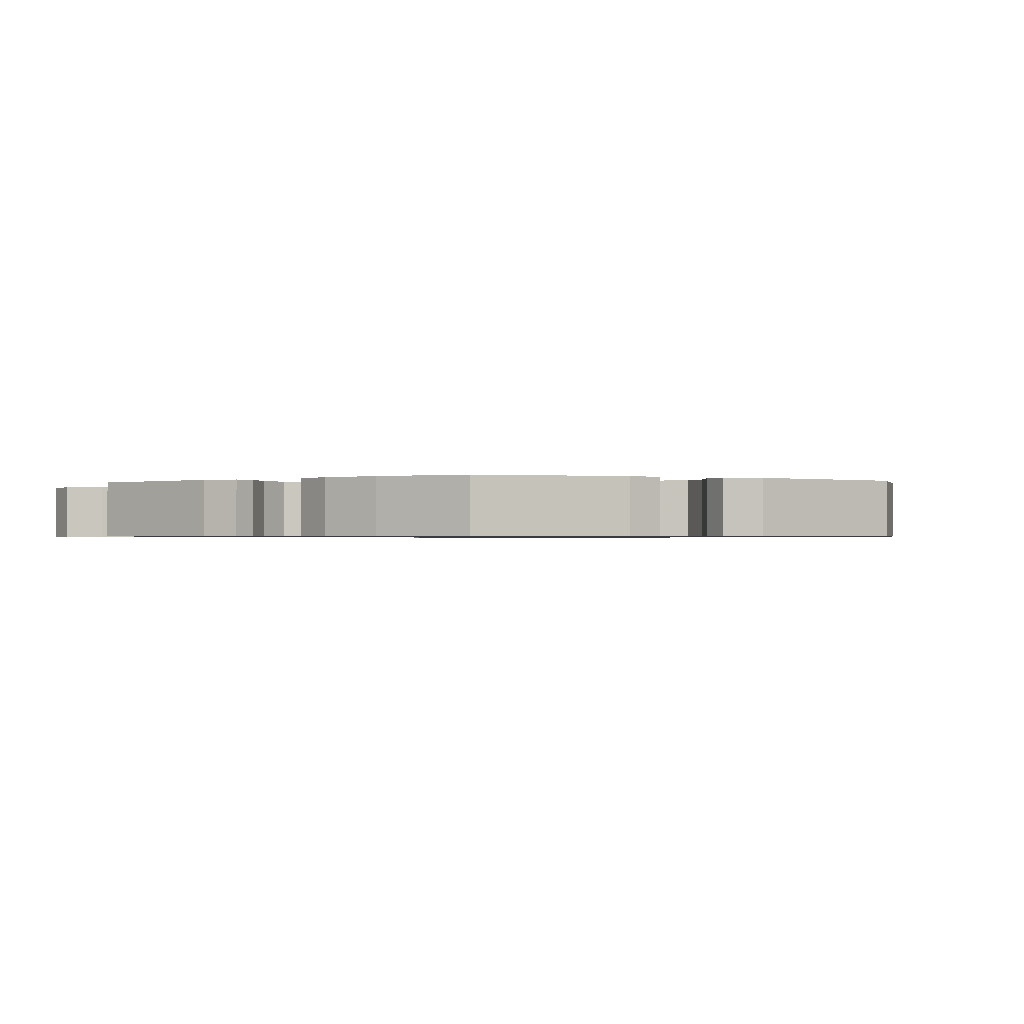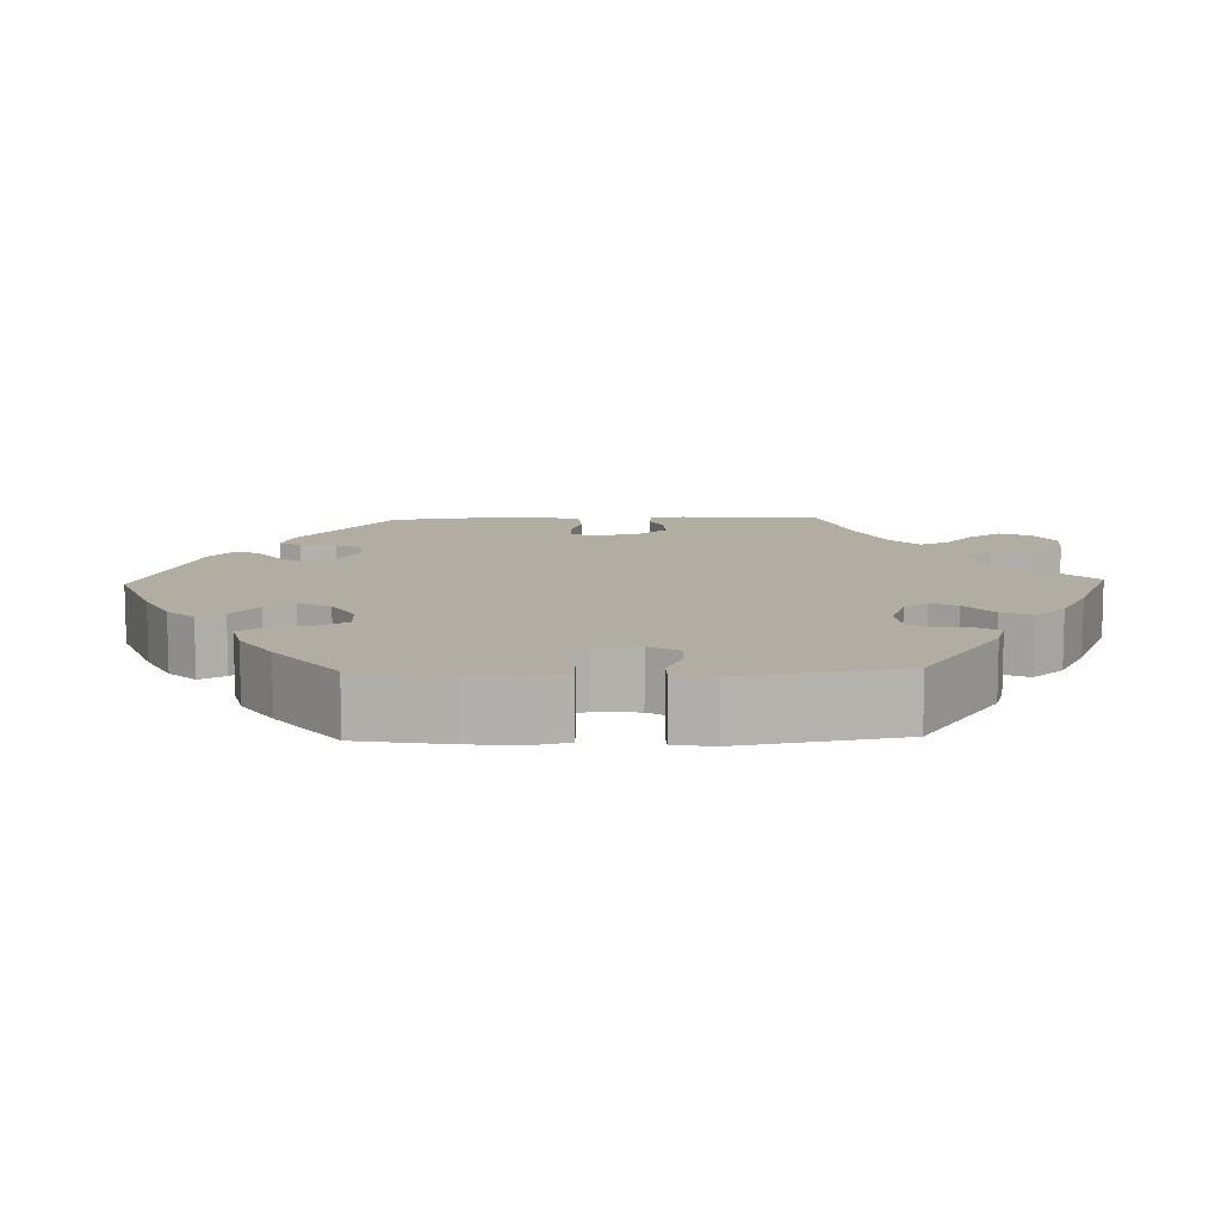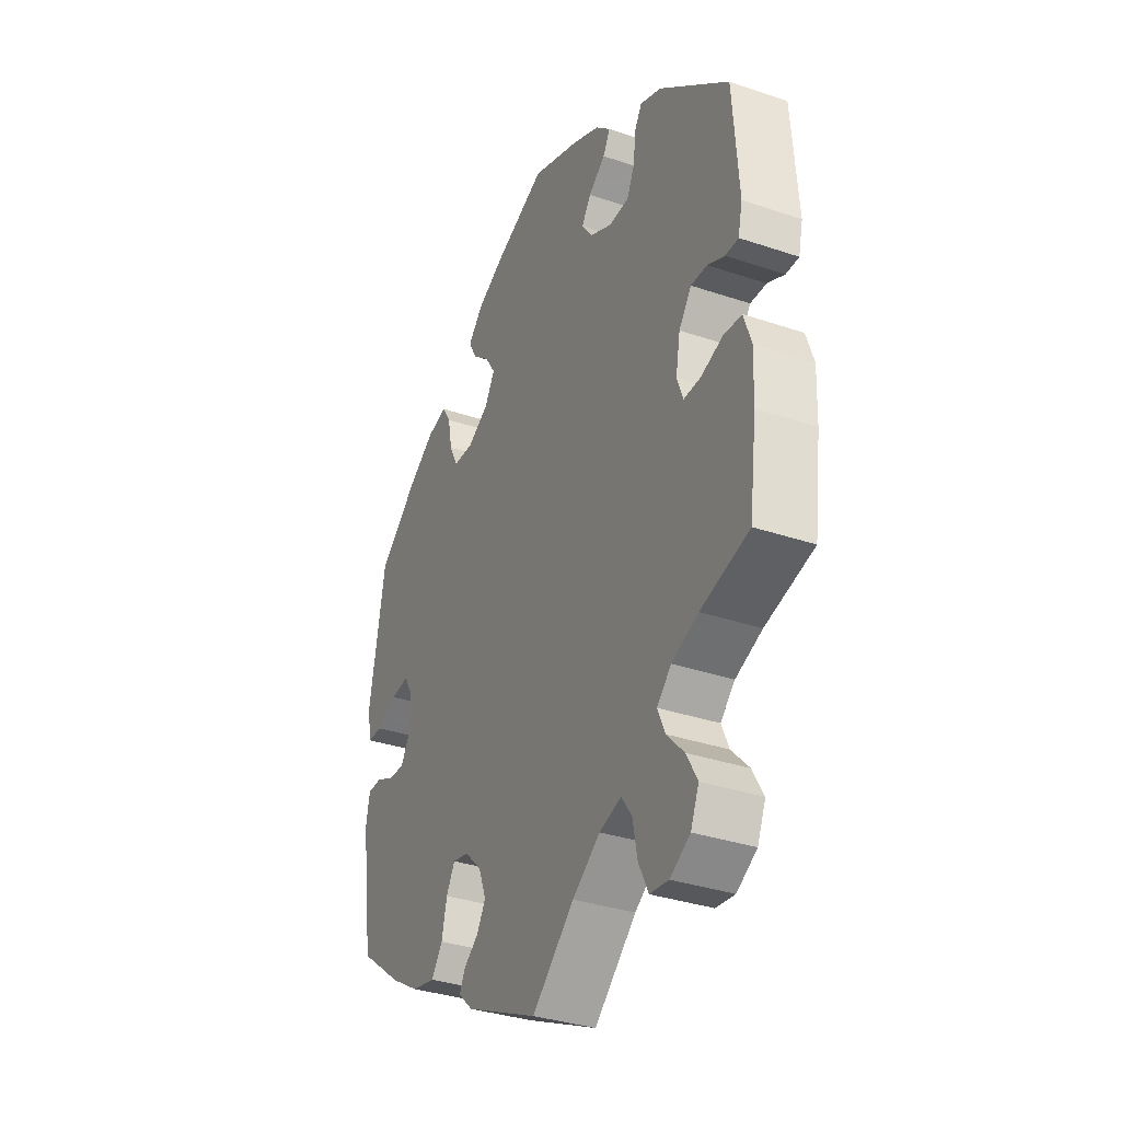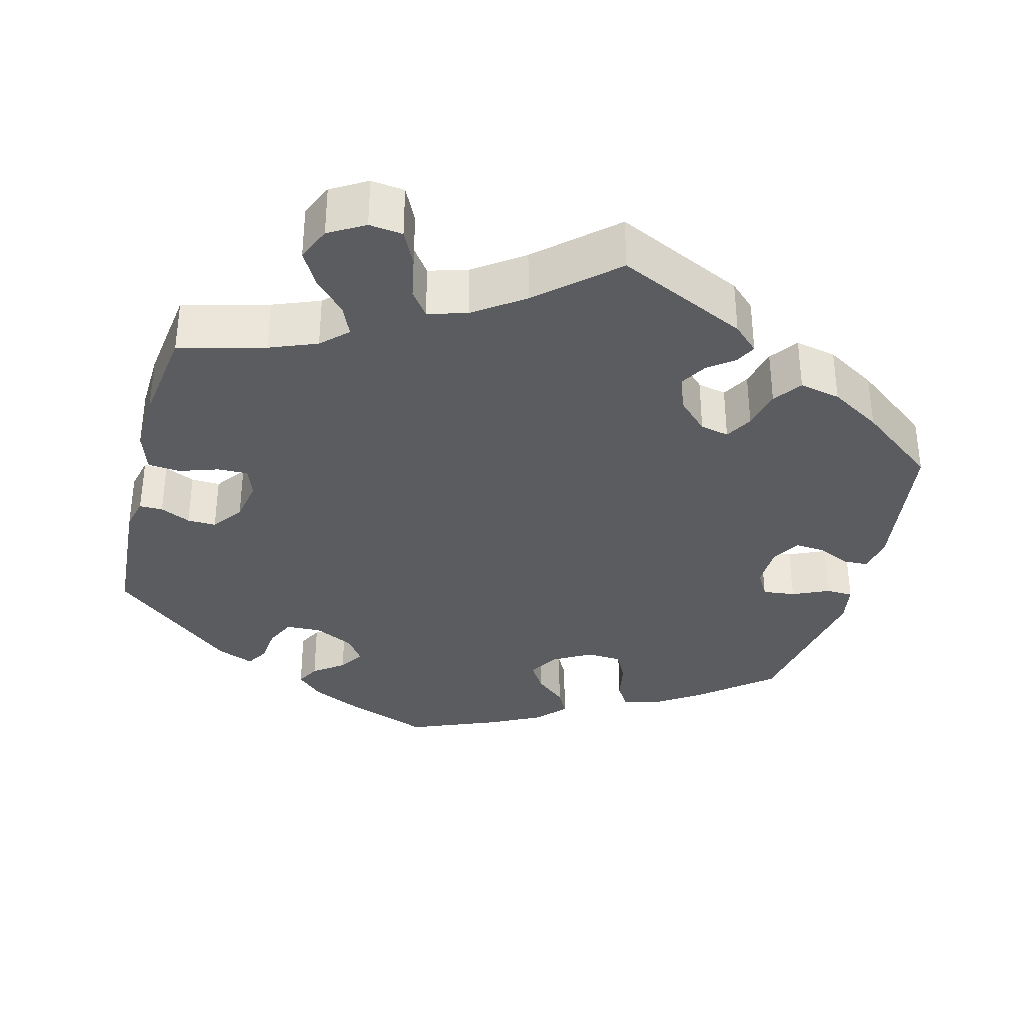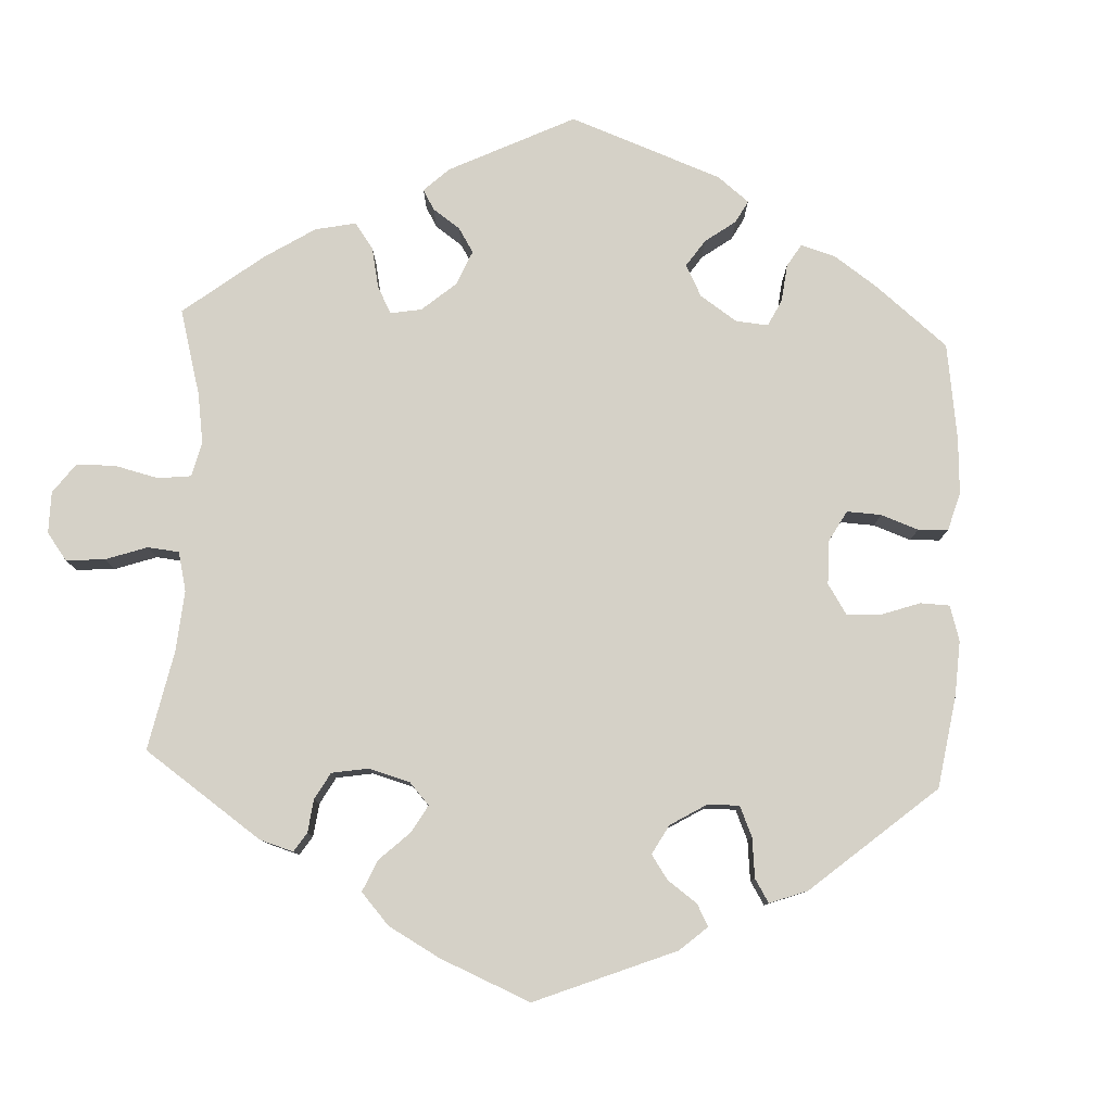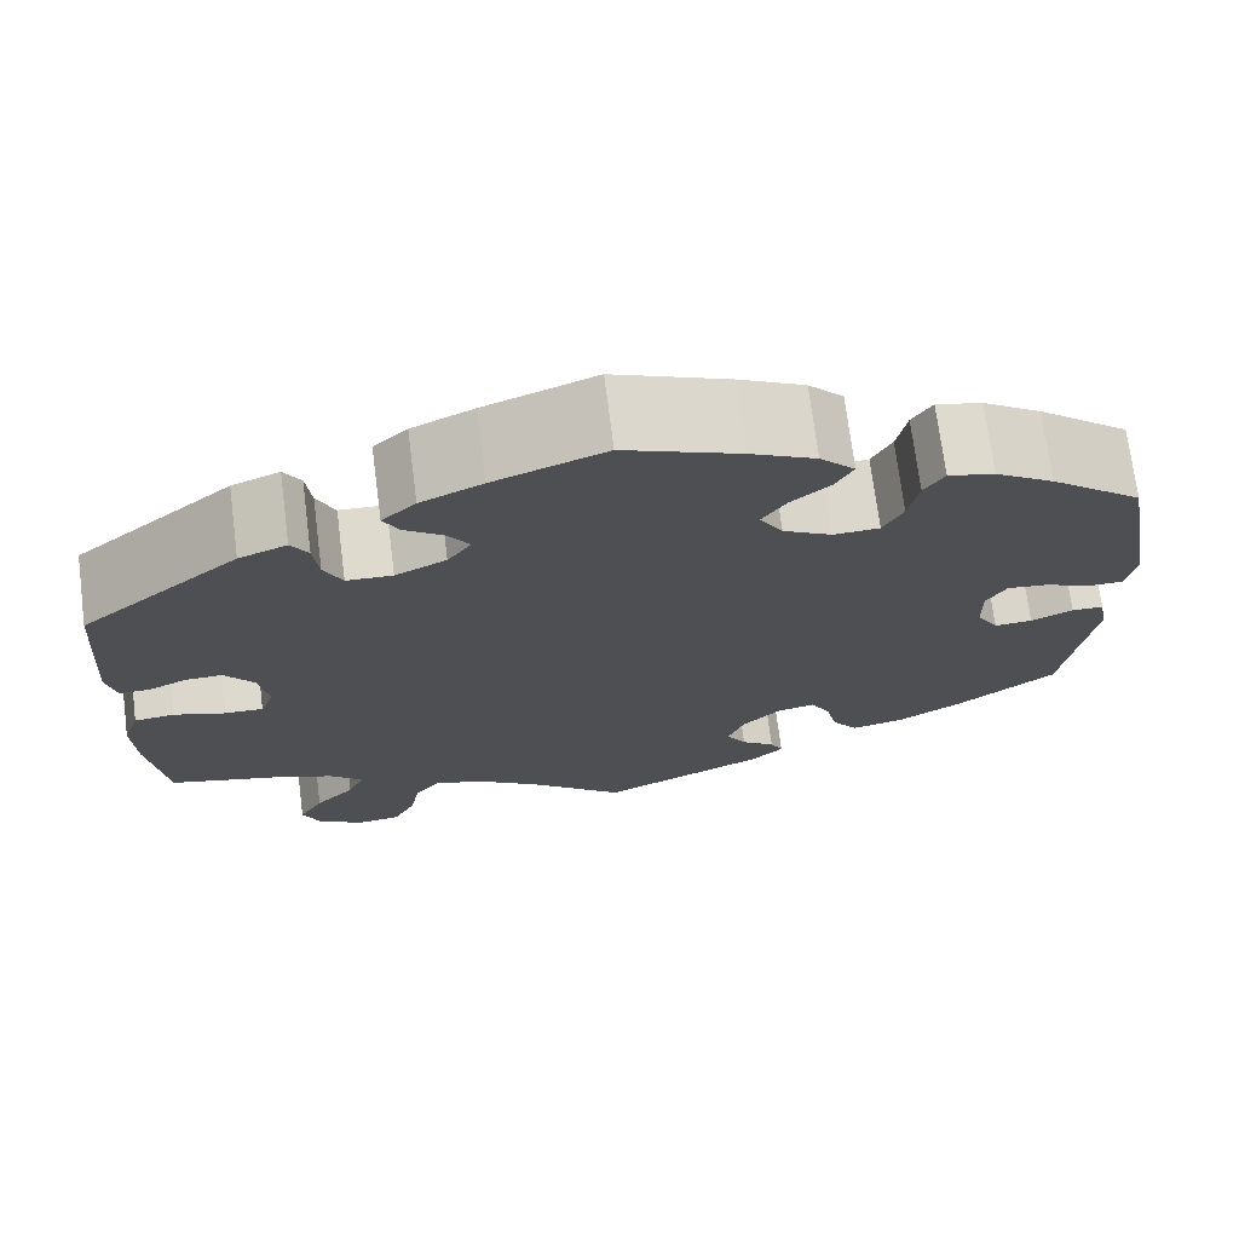
<metadata>
{"format":"obj","ext":"obj","renderer":"f3d","projection":"perspective","resolution":1024,"background":"white","views":[{"elev":-0.8,"azim":-115.6,"up":"+Y"},{"elev":10.6,"azim":28.3,"up":"+Y"},{"elev":-34.4,"azim":65.5,"up":"+Z"},{"elev":-34.9,"azim":165.4,"up":"+Y"},{"elev":79.5,"azim":-117.3,"up":"+Y"},{"elev":72.1,"azim":172.7,"up":"+Z"}]}
</metadata>
<code>
v -0.166 0.07 -0.5
v -0.199 0.07 -0.469
v -0.186 0.07 -0.443
v -0.152 0.07 -0.417
v -0.132 0.07 -0.383
v -0.149 0.07 -0.338
v -0.188 0.07 -0.3
v -0.225 0.07 -0.292
v -0.245 0.07 -0.327
v -0.257 0.07 -0.379
v -0.283 0.07 -0.415
v -0.336 0.07 -0.404
v -0.401 0.07 -0.365
v -0.501 0.07 -0.289
v -0.529 0.07 -0.096
v -0.52 0.07 -0.05
v -0.488 0.07 -0.049
v -0.446 0.07 -0.068
v -0.408 0.07 -0.071
v -0.386 0.07 -0.034
v -0.385 0.07 0.021
v -0.405 0.07 0.056
v -0.447 0.07 0.051
v -0.494 0.07 0.03
v -0.529 0.07 0.031
v -0.538 0.07 0.082
v -0.501 0.07 0.289
v -0.408 0.07 0.365
v -0.349 0.07 0.404
v -0.303 0.07 0.415
v -0.283 0.07 0.383
v -0.273 0.07 0.331
v -0.253 0.07 0.292
v -0.207 0.07 0.29
v -0.158 0.07 0.318
v -0.135 0.07 0.357
v -0.159 0.07 0.394
v -0.198 0.07 0.427
v -0.216 0.07 0.461
v -0.181 0.07 0.498
v -0.116 0.07 0.531
v 0 0.07 0.578
v 0.111 0.07 0.536
v 0.173 0.07 0.507
v 0.207 0.07 0.475
v 0.191 0.07 0.445
v 0.152 0.07 0.416
v 0.131 0.07 0.384
v 0.155 0.07 0.35
v 0.206 0.07 0.325
v 0.252 0.07 0.327
v 0.27 0.07 0.365
v 0.275 0.07 0.413
v 0.292 0.07 0.441
v 0.34 0.07 0.422
v 0.5 0.07 0.289
v 0.513 0.07 0.11
v 0.503 0.07 0.067
v 0.473 0.07 0.067
v 0.434 0.07 0.085
v 0.397 0.07 0.086
v 0.368 0.07 0.047
v 0.358 0.07 -0.009
v 0.372 0.07 -0.047
v 0.411 0.07 -0.046
v 0.462 0.07 -0.029
v 0.503 0.07 -0.033
v 0.52 0.07 -0.084
v 0.517 0.07 -0.161
v 0.5 0.07 -0.289
v 0.389 0.07 -0.318
v 0.328 0.07 -0.342
v 0.295 0.07 -0.374
v 0.312 0.07 -0.413
v 0.352 0.07 -0.455
v 0.377 0.07 -0.499
v 0.358 0.07 -0.543
v 0.312 0.07 -0.57
v 0.269 0.07 -0.565
v 0.247 0.07 -0.52
v 0.236 0.07 -0.464
v 0.212 0.07 -0.431
v 0.162 0.07 -0.446
v 0.098 0.07 -0.491
v 0.001 0.07 -0.578
v -0.166 0 -0.5
v -0.199 0 -0.469
v -0.186 0 -0.443
v -0.152 0 -0.417
v -0.132 0 -0.383
v -0.149 0 -0.338
v -0.188 0 -0.3
v -0.225 0 -0.292
v -0.245 0 -0.327
v -0.257 0 -0.379
v -0.283 0 -0.415
v -0.336 0 -0.404
v -0.401 0 -0.365
v -0.501 0 -0.289
v -0.529 0 -0.096
v -0.52 0 -0.05
v -0.488 0 -0.049
v -0.446 0 -0.068
v -0.408 0 -0.071
v -0.386 0 -0.034
v -0.385 0 0.021
v -0.405 0 0.056
v -0.447 0 0.051
v -0.494 0 0.03
v -0.529 0 0.031
v -0.538 0 0.082
v -0.501 0 0.289
v -0.408 0 0.365
v -0.349 0 0.404
v -0.303 0 0.415
v -0.283 0 0.383
v -0.273 0 0.331
v -0.253 0 0.292
v -0.207 0 0.29
v -0.158 0 0.318
v -0.135 0 0.357
v -0.159 0 0.394
v -0.198 0 0.427
v -0.216 0 0.461
v -0.181 0 0.498
v -0.116 0 0.531
v 0 0 0.578
v 0.111 0 0.536
v 0.173 0 0.507
v 0.207 0 0.475
v 0.191 0 0.445
v 0.152 0 0.416
v 0.131 0 0.384
v 0.155 0 0.35
v 0.206 0 0.325
v 0.252 0 0.327
v 0.27 0 0.365
v 0.275 0 0.413
v 0.292 0 0.441
v 0.34 0 0.422
v 0.5 0 0.289
v 0.513 0 0.11
v 0.503 0 0.067
v 0.473 0 0.067
v 0.434 0 0.085
v 0.397 0 0.086
v 0.368 0 0.047
v 0.358 0 -0.009
v 0.372 0 -0.047
v 0.411 0 -0.046
v 0.462 0 -0.029
v 0.503 0 -0.033
v 0.52 0 -0.084
v 0.517 0 -0.161
v 0.5 0 -0.289
v 0.389 0 -0.318
v 0.328 0 -0.342
v 0.295 0 -0.374
v 0.312 0 -0.413
v 0.352 0 -0.455
v 0.377 0 -0.499
v 0.358 0 -0.543
v 0.312 0 -0.57
v 0.269 0 -0.565
v 0.247 0 -0.52
v 0.236 0 -0.464
v 0.212 0 -0.431
v 0.162 0 -0.446
v 0.098 0 -0.491
v 0.001 0 -0.578
f 84 85 1 2
f 83 84 2 3
f 82 83 3 4
f 78 79 80 81
f 76 77 78 81
f 74 75 76 81
f 73 74 81 82
f 72 73 82 4
f 68 69 70 71
f 65 66 67 68
f 64 65 68 71
f 63 64 71 72
f 57 58 59 60
f 57 60 61
f 56 57 61
f 55 56 61 62
f 52 53 54 55
f 51 52 55 62
f 44 45 46 47
f 44 47 48
f 43 44 48
f 42 43 48
f 41 42 48
f 40 41 48 49
f 37 38 39 40
f 36 37 40 49
f 29 30 31 32
f 29 32 33
f 28 29 33
f 27 28 33
f 26 27 33 34
f 23 24 25 26
f 22 23 26 34
f 15 16 17 18
f 15 18 19
f 14 15 19
f 13 14 19 20
f 9 10 11 12
f 8 9 12 13
f 63 72 4 5
f 50 51 62 63
f 50 63 5 6
f 35 36 49 50
f 35 50 6 7
f 21 22 34 35
f 20 21 35 7
f 8 13 20
f 7 8 20
f 87 86 170 169
f 88 87 169 168
f 89 88 168 167
f 166 165 164 163
f 166 163 162 161
f 166 161 160 159
f 167 166 159 158
f 89 167 158 157
f 156 155 154 153
f 153 152 151 150
f 156 153 150 149
f 157 156 149 148
f 145 144 143 142
f 146 145 142
f 146 142 141
f 147 146 141 140
f 140 139 138 137
f 147 140 137 136
f 132 131 130 129
f 133 132 129
f 133 129 128
f 133 128 127
f 133 127 126
f 134 133 126 125
f 125 124 123 122
f 134 125 122 121
f 117 116 115 114
f 118 117 114
f 118 114 113
f 118 113 112
f 119 118 112 111
f 111 110 109 108
f 119 111 108 107
f 103 102 101 100
f 104 103 100
f 104 100 99
f 105 104 99 98
f 97 96 95 94
f 98 97 94 93
f 90 89 157 148
f 148 147 136 135
f 91 90 148 135
f 135 134 121 120
f 92 91 135 120
f 120 119 107 106
f 92 120 106 105
f 105 98 93
f 105 93 92
f 1 86 87 2
f 2 87 88 3
f 3 88 89 4
f 4 89 90 5
f 5 90 91 6
f 6 91 92 7
f 7 92 93 8
f 8 93 94 9
f 9 94 95 10
f 10 95 96 11
f 11 96 97 12
f 12 97 98 13
f 13 98 99 14
f 14 99 100 15
f 15 100 101 16
f 16 101 102 17
f 17 102 103 18
f 18 103 104 19
f 19 104 105 20
f 20 105 106 21
f 21 106 107 22
f 22 107 108 23
f 23 108 109 24
f 24 109 110 25
f 25 110 111 26
f 26 111 112 27
f 27 112 113 28
f 28 113 114 29
f 29 114 115 30
f 30 115 116 31
f 31 116 117 32
f 32 117 118 33
f 33 118 119 34
f 34 119 120 35
f 35 120 121 36
f 36 121 122 37
f 37 122 123 38
f 38 123 124 39
f 39 124 125 40
f 40 125 126 41
f 41 126 127 42
f 42 127 128 43
f 43 128 129 44
f 44 129 130 45
f 45 130 131 46
f 46 131 132 47
f 47 132 133 48
f 48 133 134 49
f 49 134 135 50
f 50 135 136 51
f 51 136 137 52
f 52 137 138 53
f 53 138 139 54
f 54 139 140 55
f 55 140 141 56
f 56 141 142 57
f 57 142 143 58
f 58 143 144 59
f 59 144 145 60
f 60 145 146 61
f 61 146 147 62
f 62 147 148 63
f 63 148 149 64
f 64 149 150 65
f 65 150 151 66
f 66 151 152 67
f 67 152 153 68
f 68 153 154 69
f 69 154 155 70
f 70 155 156 71
f 71 156 157 72
f 72 157 158 73
f 73 158 159 74
f 74 159 160 75
f 75 160 161 76
f 76 161 162 77
f 77 162 163 78
f 78 163 164 79
f 79 164 165 80
f 80 165 166 81
f 81 166 167 82
f 82 167 168 83
f 83 168 169 84
f 84 169 170 85
f 85 170 86 1

</code>
